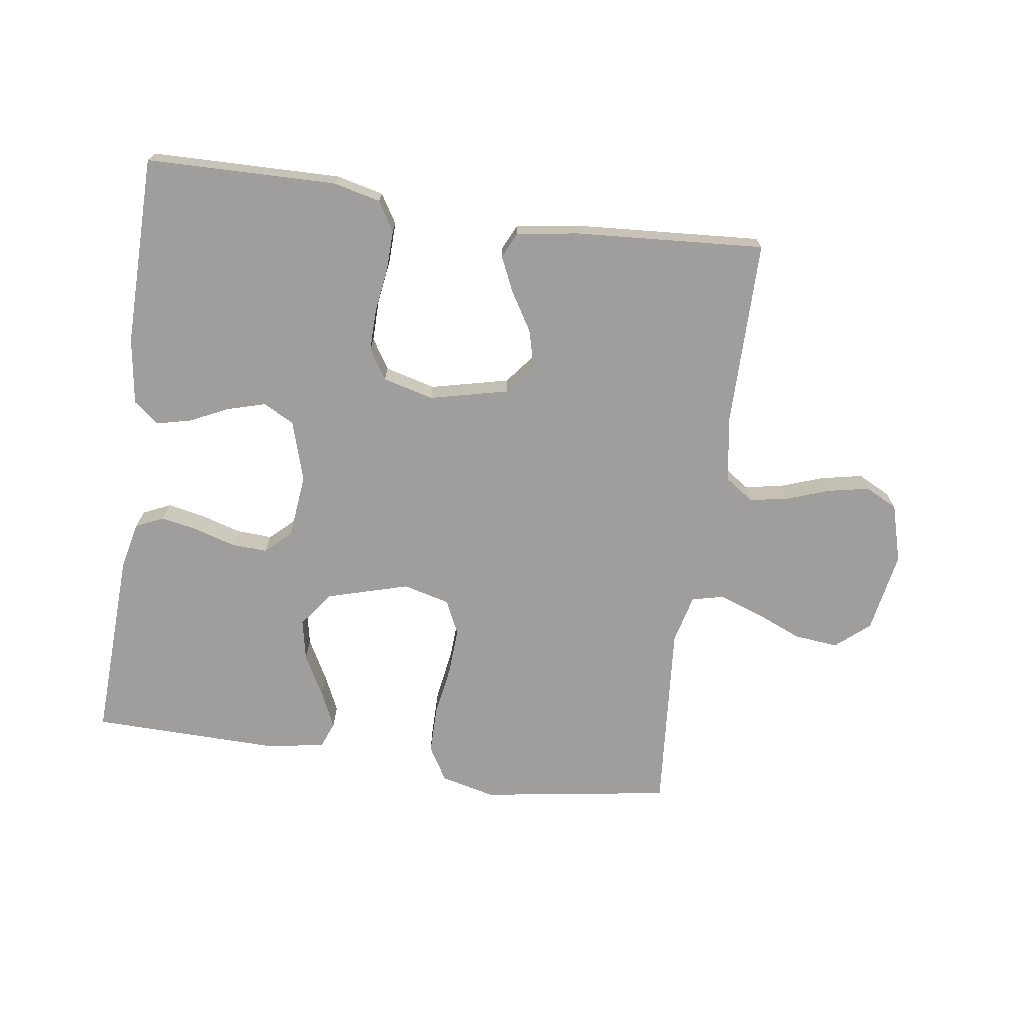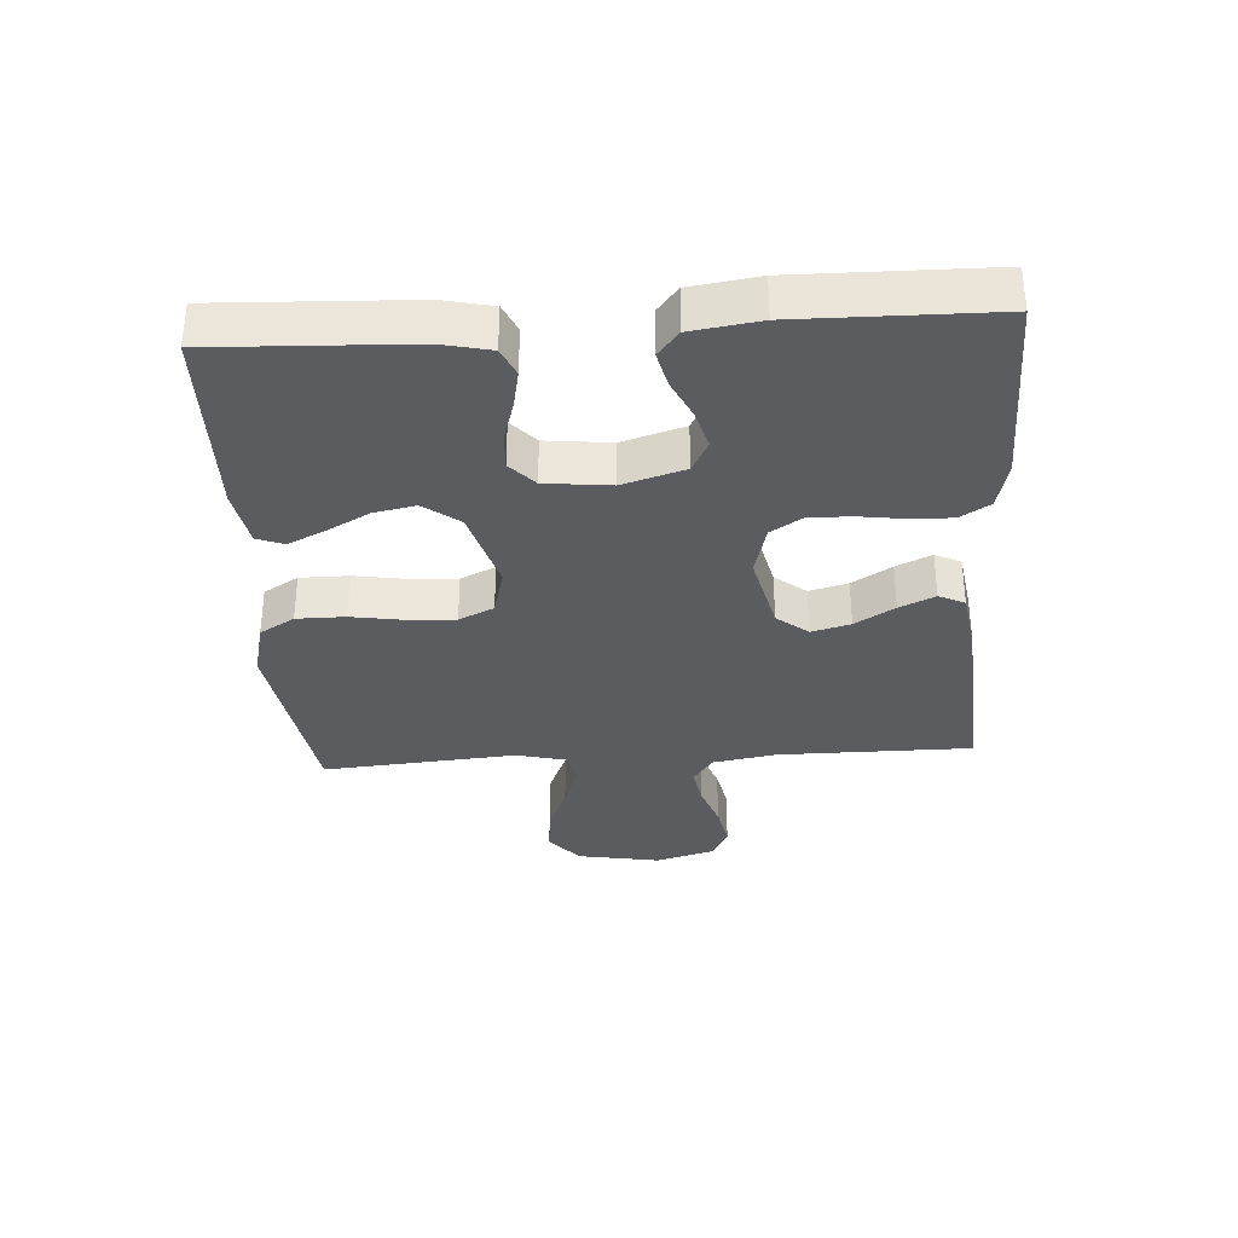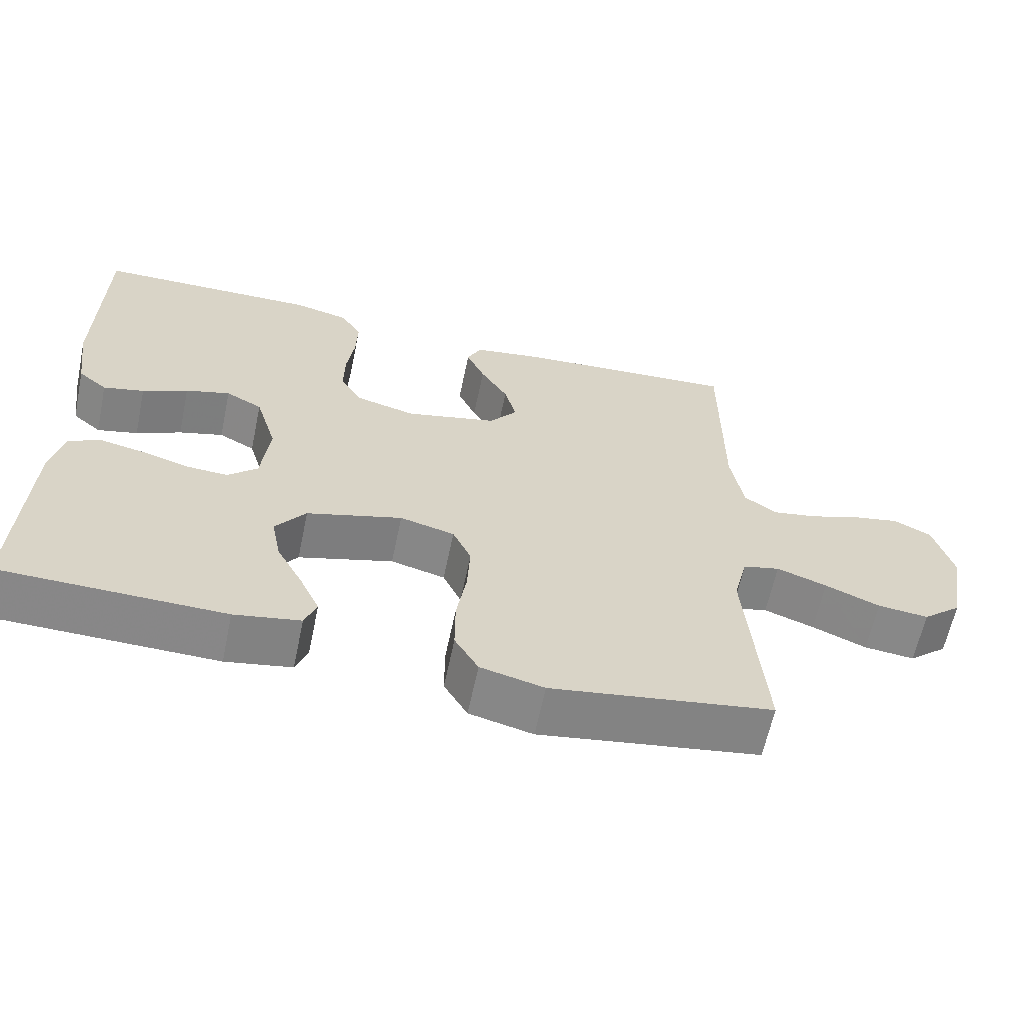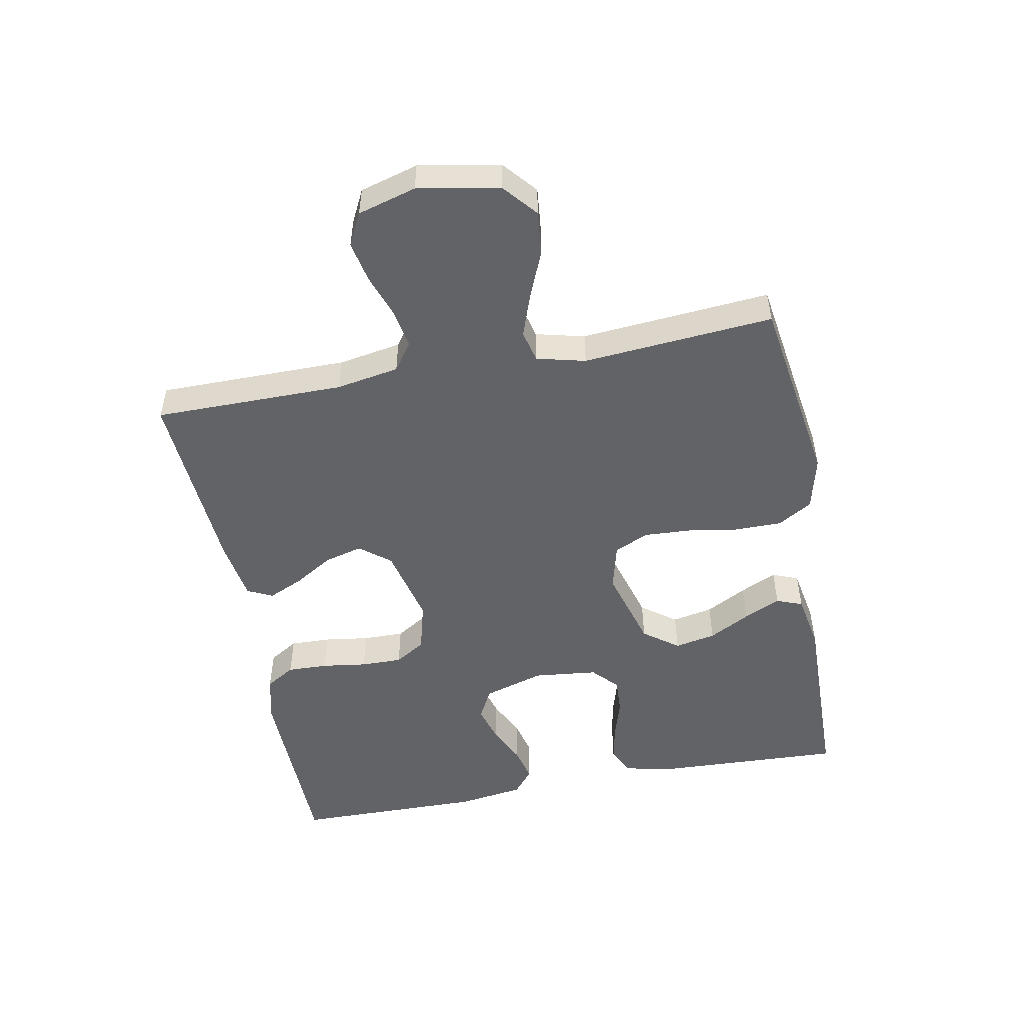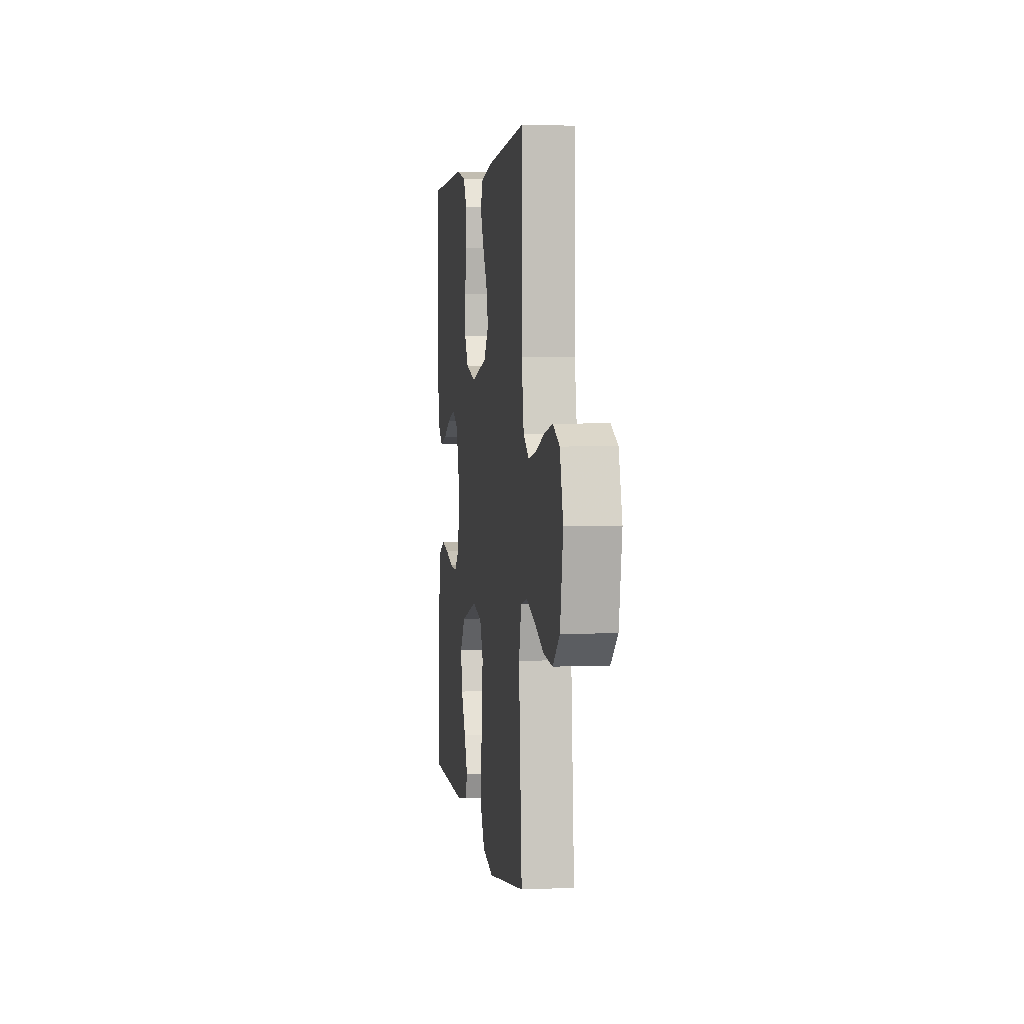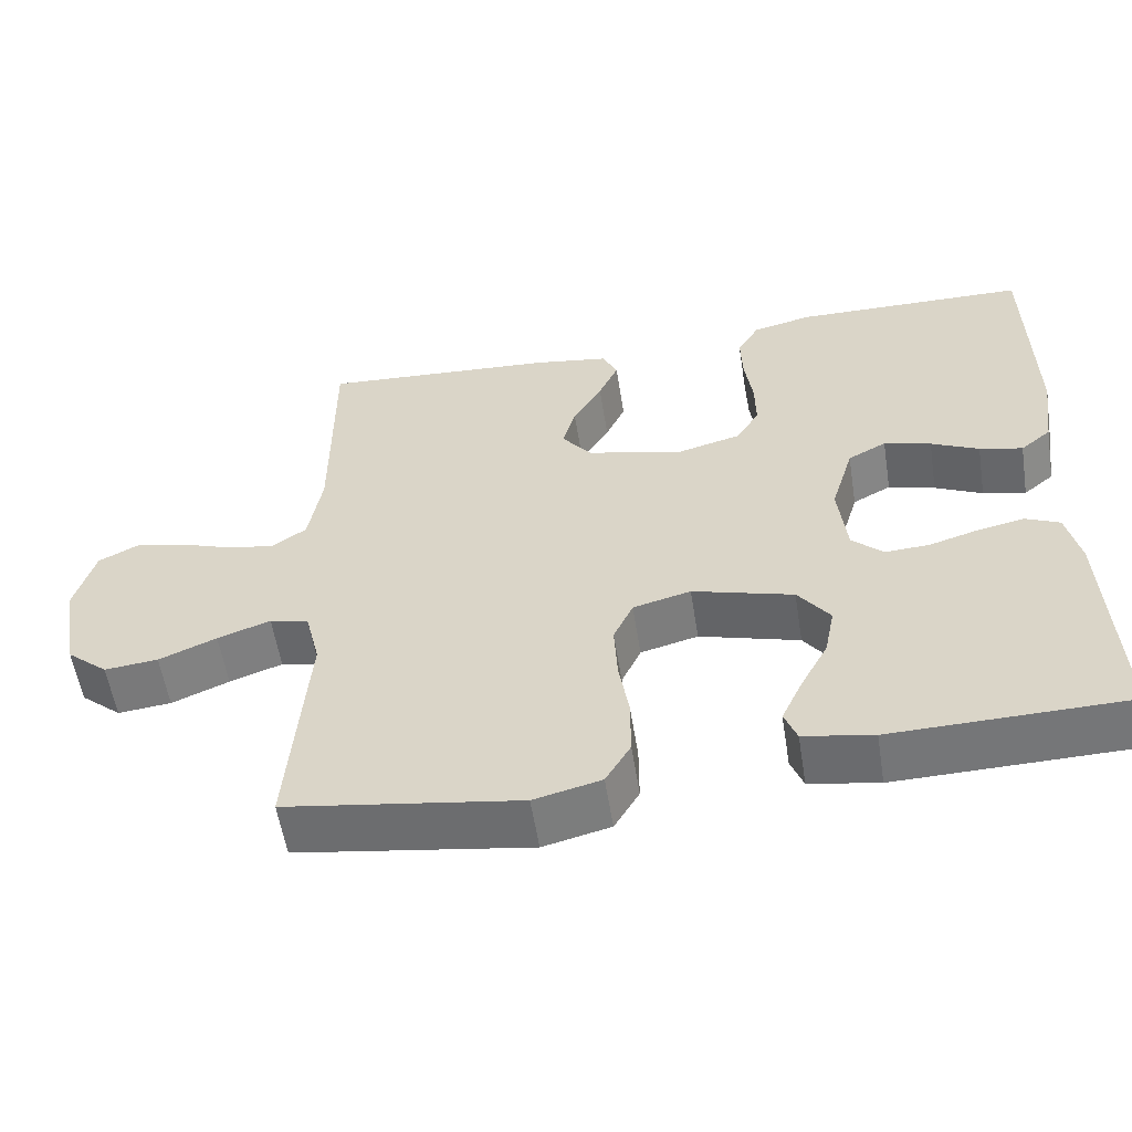
<metadata>
{"format":"obj","ext":"obj","renderer":"f3d","projection":"perspective","resolution":1024,"background":"white","views":[{"elev":-71.0,"azim":-8.1,"up":"+Y"},{"elev":-33.9,"azim":-86.3,"up":"+Y"},{"elev":-62.5,"azim":-11.9,"up":"+Z"},{"elev":-50.8,"azim":100.8,"up":"+Y"},{"elev":3.2,"azim":81.9,"up":"+Z"},{"elev":-56.5,"azim":-171.0,"up":"+Z"}]}
</metadata>
<code>
v 0.5 0.07 -0.5
v 0.2 0.07 -0.546
v 0.114 0.07 -0.525
v 0.082 0.07 -0.471
v 0.082 0.07 -0.396
v 0.095 0.07 -0.316
v 0.099 0.07 -0.242
v 0.074 0.07 -0.188
v 0 0.07 -0.169
v -0.129 0.07 -0.206
v -0.17 0.07 -0.261
v -0.157 0.07 -0.326
v -0.122 0.07 -0.391
v -0.095 0.07 -0.449
v -0.111 0.07 -0.49
v -0.2 0.07 -0.506
v -0.5 0.07 -0.5
v -0.487 0.07 -0.2
v -0.47 0.07 -0.124
v -0.426 0.07 -0.104
v -0.367 0.07 -0.116
v -0.304 0.07 -0.135
v -0.247 0.07 -0.138
v -0.207 0.07 -0.101
v -0.196 0.07 0
v -0.225 0.07 0.096
v -0.274 0.07 0.122
v -0.334 0.07 0.105
v -0.395 0.07 0.076
v -0.45 0.07 0.063
v -0.489 0.07 0.095
v -0.504 0.07 0.2
v -0.5 0.07 0.5
v -0.2 0.07 0.505
v -0.125 0.07 0.487
v -0.097 0.07 0.441
v -0.099 0.07 0.377
v -0.109 0.07 0.306
v -0.11 0.07 0.241
v -0.08 0.07 0.193
v 0 0.07 0.172
v 0.124 0.07 0.201
v 0.162 0.07 0.249
v 0.146 0.07 0.309
v 0.109 0.07 0.37
v 0.084 0.07 0.425
v 0.103 0.07 0.465
v 0.2 0.07 0.48
v 0.5 0.07 0.5
v 0.5 0.07 0.2
v 0.517 0.07 0.101
v 0.561 0.07 0.07
v 0.622 0.07 0.081
v 0.69 0.07 0.105
v 0.755 0.07 0.118
v 0.806 0.07 0.092
v 0.832 0.07 0
v 0.809 0.07 -0.128
v 0.756 0.07 -0.173
v 0.687 0.07 -0.166
v 0.613 0.07 -0.135
v 0.545 0.07 -0.111
v 0.495 0.07 -0.123
v 0.476 0.07 -0.2
v 0.5 0 -0.5
v 0.2 0 -0.546
v 0.114 0 -0.525
v 0.082 0 -0.471
v 0.082 0 -0.396
v 0.095 0 -0.316
v 0.099 0 -0.242
v 0.074 0 -0.188
v 0 0 -0.169
v -0.129 0 -0.206
v -0.17 0 -0.261
v -0.157 0 -0.326
v -0.122 0 -0.391
v -0.095 0 -0.449
v -0.111 0 -0.49
v -0.2 0 -0.506
v -0.5 0 -0.5
v -0.487 0 -0.2
v -0.47 0 -0.124
v -0.426 0 -0.104
v -0.367 0 -0.116
v -0.304 0 -0.135
v -0.247 0 -0.138
v -0.207 0 -0.101
v -0.196 0 0
v -0.225 0 0.096
v -0.274 0 0.122
v -0.334 0 0.105
v -0.395 0 0.076
v -0.45 0 0.063
v -0.489 0 0.095
v -0.504 0 0.2
v -0.5 0 0.5
v -0.2 0 0.505
v -0.125 0 0.487
v -0.097 0 0.441
v -0.099 0 0.377
v -0.109 0 0.306
v -0.11 0 0.241
v -0.08 0 0.193
v 0 0 0.172
v 0.124 0 0.201
v 0.162 0 0.249
v 0.146 0 0.309
v 0.109 0 0.37
v 0.084 0 0.425
v 0.103 0 0.465
v 0.2 0 0.48
v 0.5 0 0.5
v 0.5 0 0.2
v 0.517 0 0.101
v 0.561 0 0.07
v 0.622 0 0.081
v 0.69 0 0.105
v 0.755 0 0.118
v 0.806 0 0.092
v 0.832 0 0
v 0.809 0 -0.128
v 0.756 0 -0.173
v 0.687 0 -0.166
v 0.613 0 -0.135
v 0.545 0 -0.111
v 0.495 0 -0.123
v 0.476 0 -0.2
f 58 59 60 61
f 58 61 62
f 57 58 62
f 56 57 62 63
f 53 54 55 56
f 52 53 56 63
f 47 48 49 50
f 47 50 51
f 44 45 46 47
f 44 47 51
f 43 44 51 52
f 35 36 37 38
f 35 38 39
f 34 35 39
f 33 34 39
f 32 33 39 40
f 28 29 30 31
f 27 28 31 32
f 19 20 21 22
f 17 18 19 22
f 17 22 23
f 16 17 23 24
f 12 13 14 15
f 12 15 16
f 11 12 16 24
f 3 4 5 6
f 3 6 7
f 64 1 2 3
f 63 64 3 7
f 42 43 52 63
f 41 42 63 7
f 27 32 40 41
f 26 27 41
f 25 26 41
f 10 11 24 25
f 9 10 25 41
f 8 9 41
f 7 8 41
f 125 124 123 122
f 126 125 122
f 126 122 121
f 127 126 121 120
f 120 119 118 117
f 127 120 117 116
f 114 113 112 111
f 115 114 111
f 111 110 109 108
f 115 111 108
f 116 115 108 107
f 102 101 100 99
f 103 102 99
f 103 99 98
f 103 98 97
f 104 103 97 96
f 95 94 93 92
f 96 95 92 91
f 86 85 84 83
f 86 83 82 81
f 87 86 81
f 88 87 81 80
f 79 78 77 76
f 80 79 76
f 88 80 76 75
f 70 69 68 67
f 71 70 67
f 67 66 65 128
f 71 67 128 127
f 127 116 107 106
f 71 127 106 105
f 105 104 96 91
f 105 91 90
f 105 90 89
f 89 88 75 74
f 105 89 74 73
f 105 73 72
f 105 72 71
f 1 65 66 2
f 2 66 67 3
f 3 67 68 4
f 4 68 69 5
f 5 69 70 6
f 6 70 71 7
f 7 71 72 8
f 8 72 73 9
f 9 73 74 10
f 10 74 75 11
f 11 75 76 12
f 12 76 77 13
f 13 77 78 14
f 14 78 79 15
f 15 79 80 16
f 16 80 81 17
f 17 81 82 18
f 18 82 83 19
f 19 83 84 20
f 20 84 85 21
f 21 85 86 22
f 22 86 87 23
f 23 87 88 24
f 24 88 89 25
f 25 89 90 26
f 26 90 91 27
f 27 91 92 28
f 28 92 93 29
f 29 93 94 30
f 30 94 95 31
f 31 95 96 32
f 32 96 97 33
f 33 97 98 34
f 34 98 99 35
f 35 99 100 36
f 36 100 101 37
f 37 101 102 38
f 38 102 103 39
f 39 103 104 40
f 40 104 105 41
f 41 105 106 42
f 42 106 107 43
f 43 107 108 44
f 44 108 109 45
f 45 109 110 46
f 46 110 111 47
f 47 111 112 48
f 48 112 113 49
f 49 113 114 50
f 50 114 115 51
f 51 115 116 52
f 52 116 117 53
f 53 117 118 54
f 54 118 119 55
f 55 119 120 56
f 56 120 121 57
f 57 121 122 58
f 58 122 123 59
f 59 123 124 60
f 60 124 125 61
f 61 125 126 62
f 62 126 127 63
f 63 127 128 64
f 64 128 65 1

</code>
